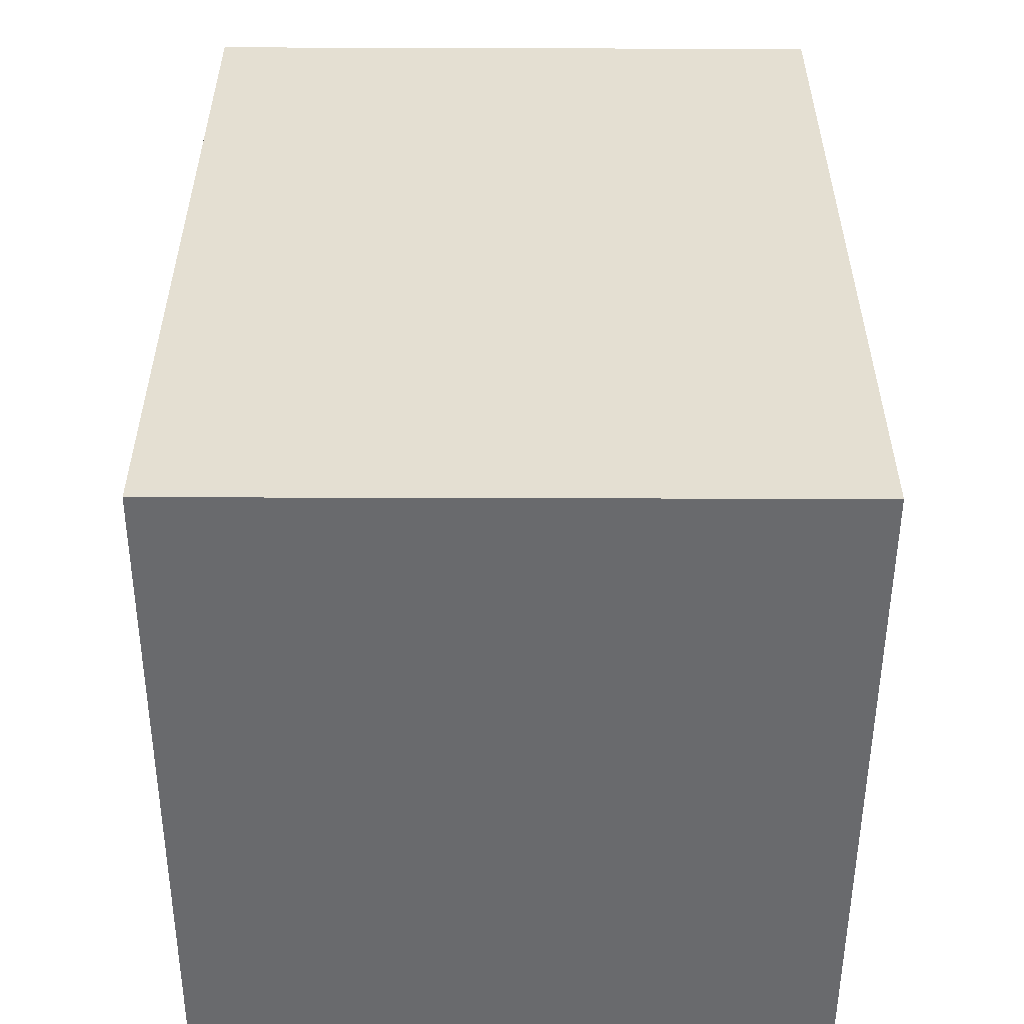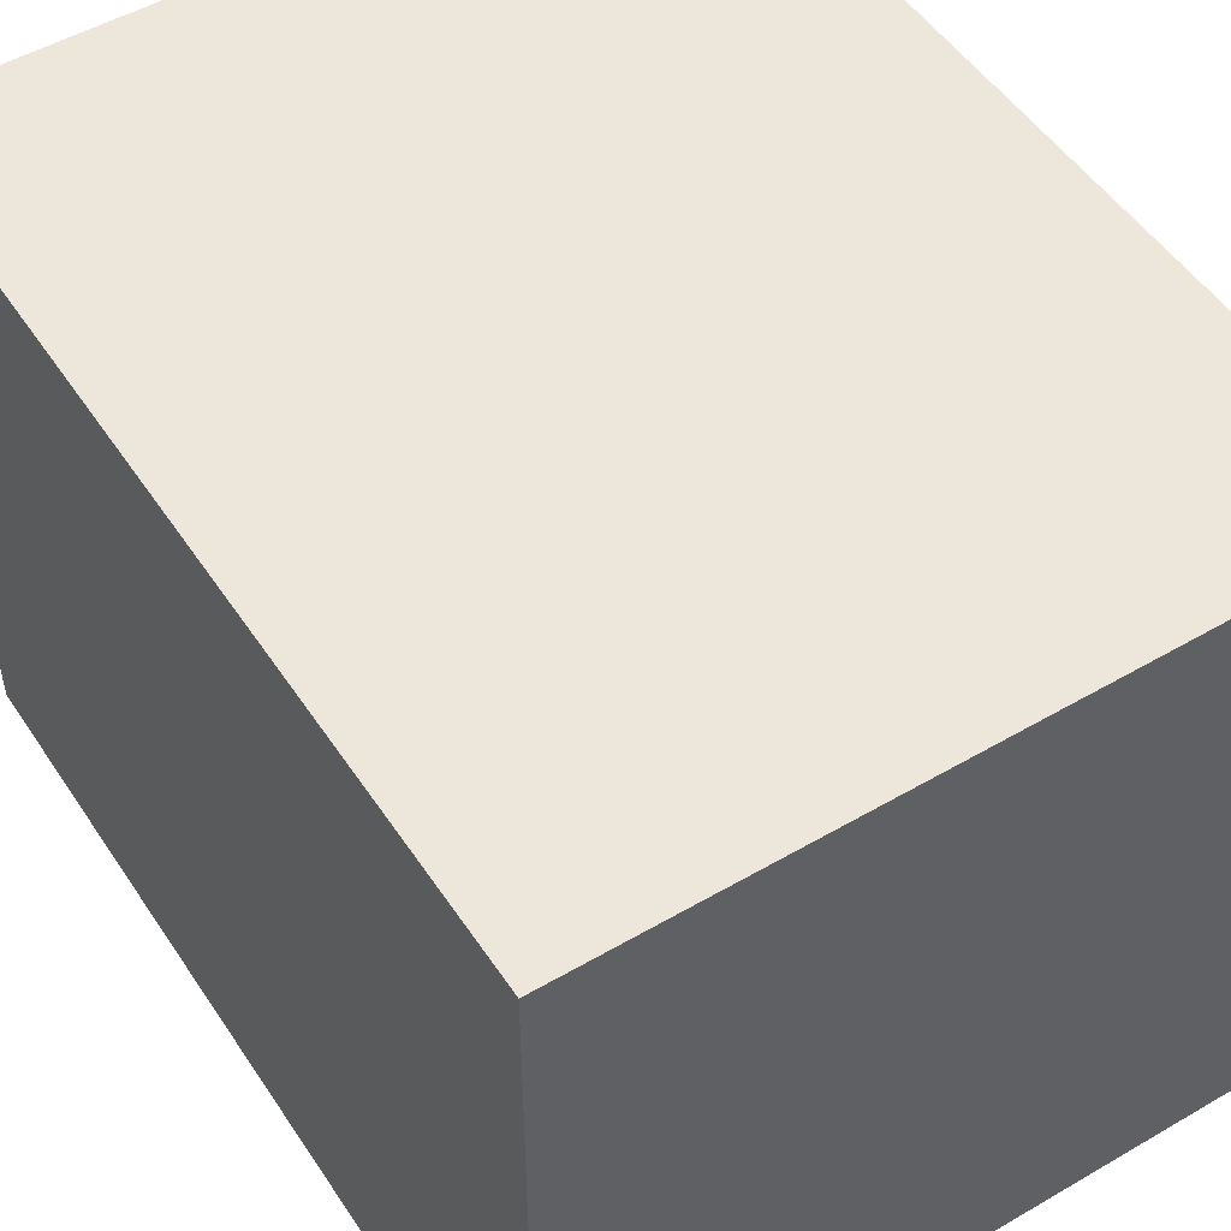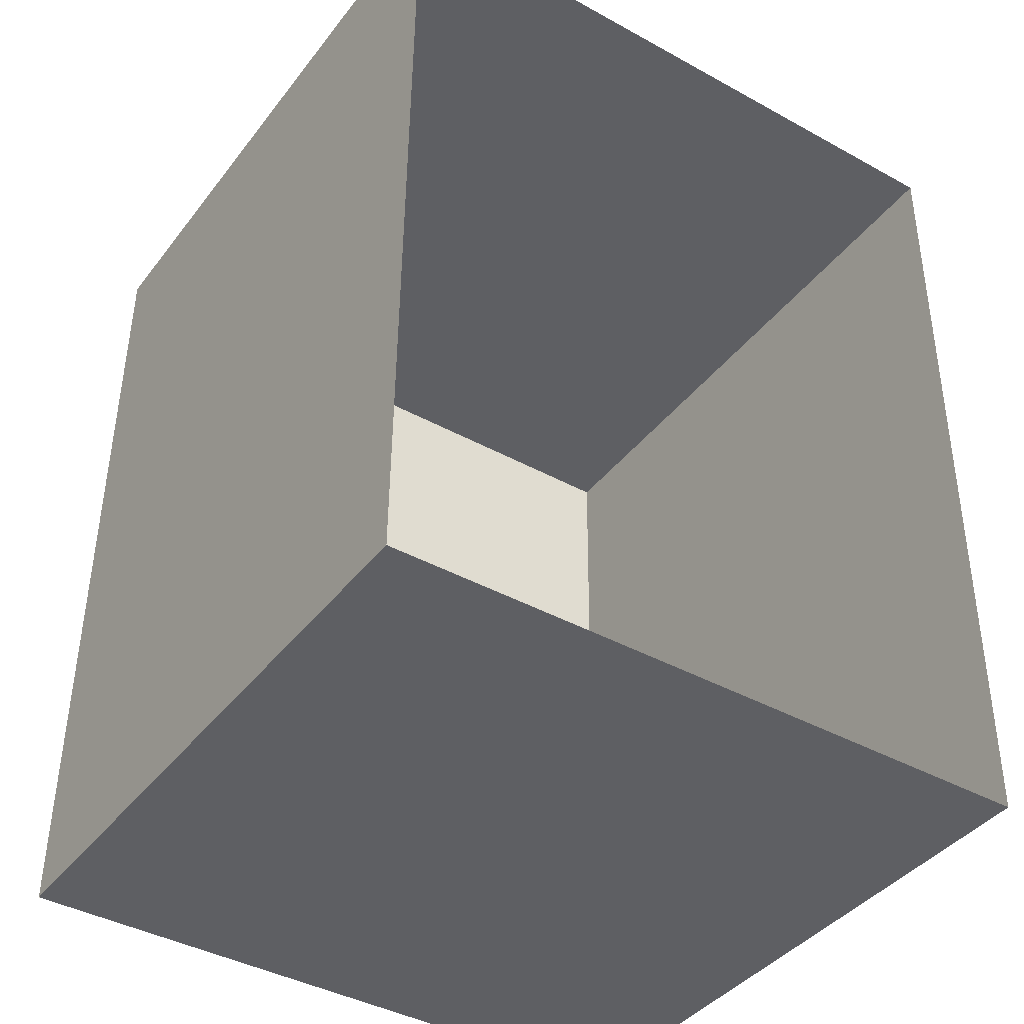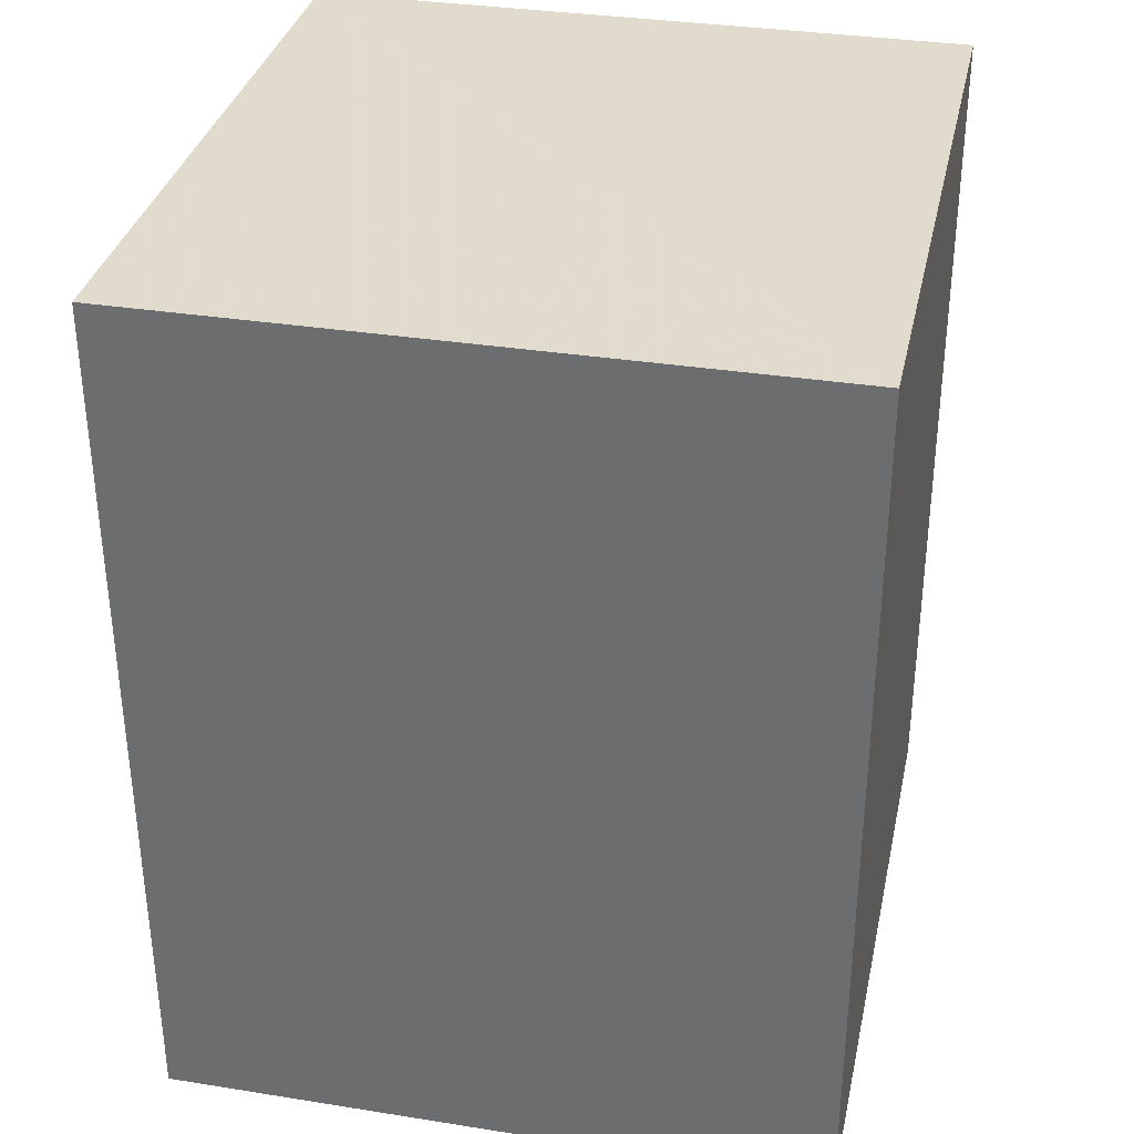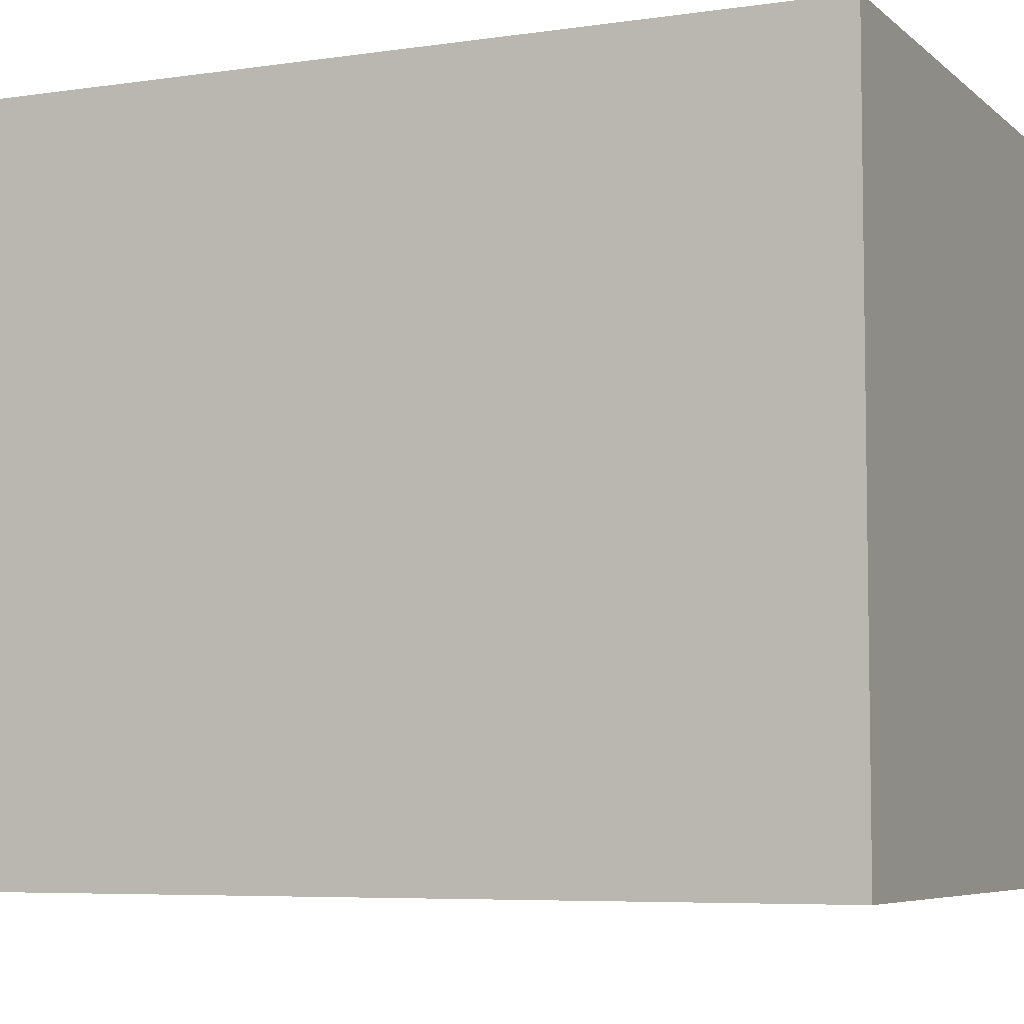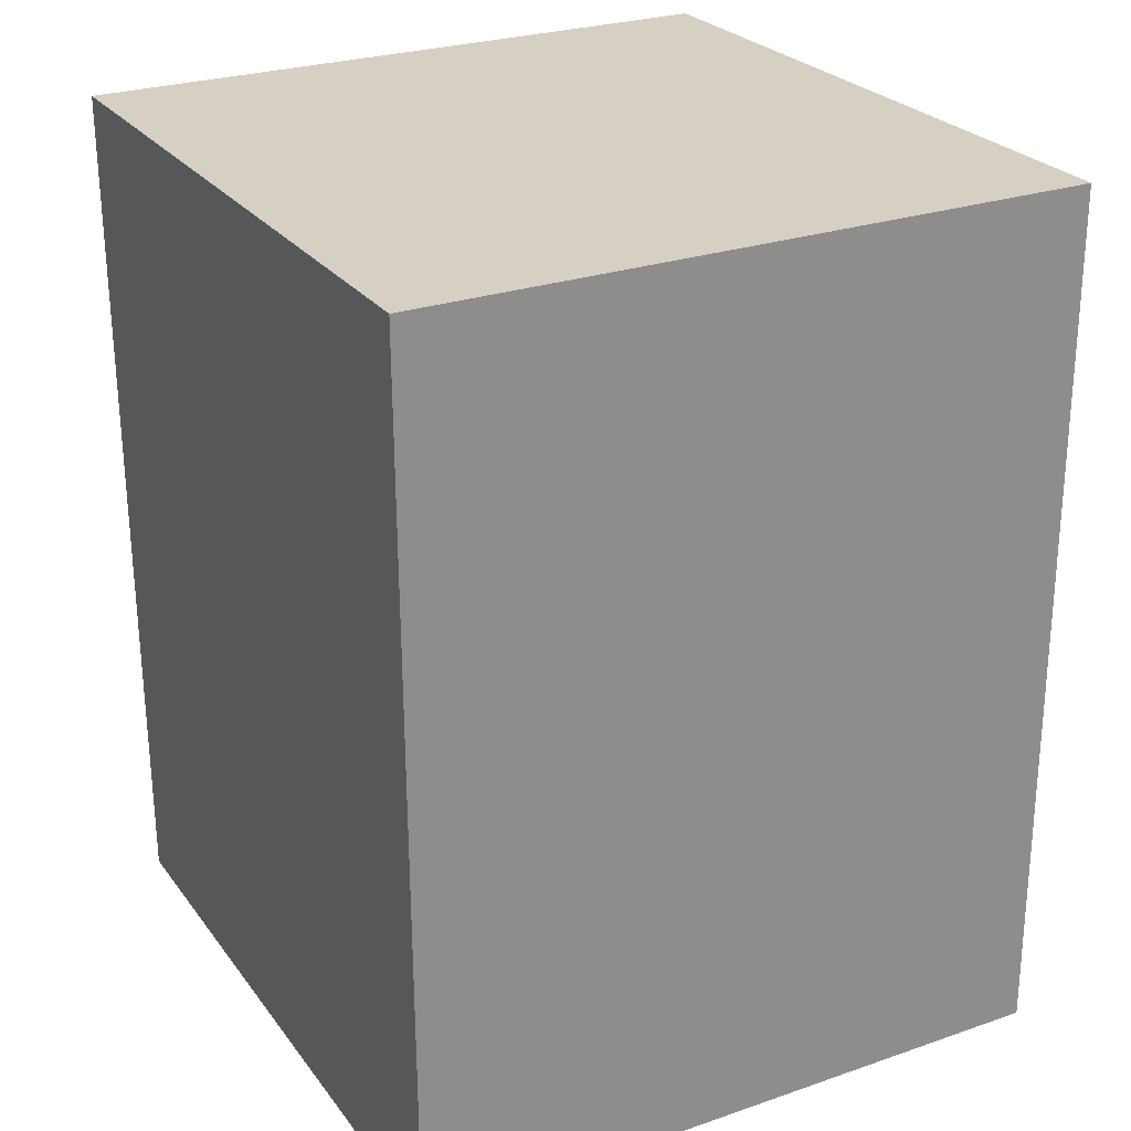
<metadata>
{"format":"obj","ext":"obj","renderer":"f3d","projection":"perspective","resolution":1024,"background":"white","views":[{"elev":-52.6,"azim":89.8,"up":"+Y"},{"elev":50.8,"azim":-32.0,"up":"+Z"},{"elev":-40.3,"azim":146.2,"up":"+Y"},{"elev":33.5,"azim":-77.8,"up":"+Y"},{"elev":-6.0,"azim":114.8,"up":"+Z"},{"elev":26.5,"azim":61.7,"up":"+Y"}]}
</metadata>
<code>
v 1.305e+04 -1.515e+04 21.86
v 1.306e+04 -1.514e+04 21.86
v 1.306e+04 -1.515e+04 21.86
v 1.305e+04 -1.514e+04 21.86
v 1.306e+04 -1.514e+04 28.62
v 1.305e+04 -1.515e+04 28.62
v 1.306e+04 -1.515e+04 28.62
v 1.305e+04 -1.514e+04 28.62
f 1 2 3
f 1 4 2
f 5 6 7
f 5 8 6
f 6 1 3
f 7 6 3
f 6 4 1
f 6 8 4
f 8 2 4
f 8 5 2
f 7 3 2
f 5 7 2

</code>
